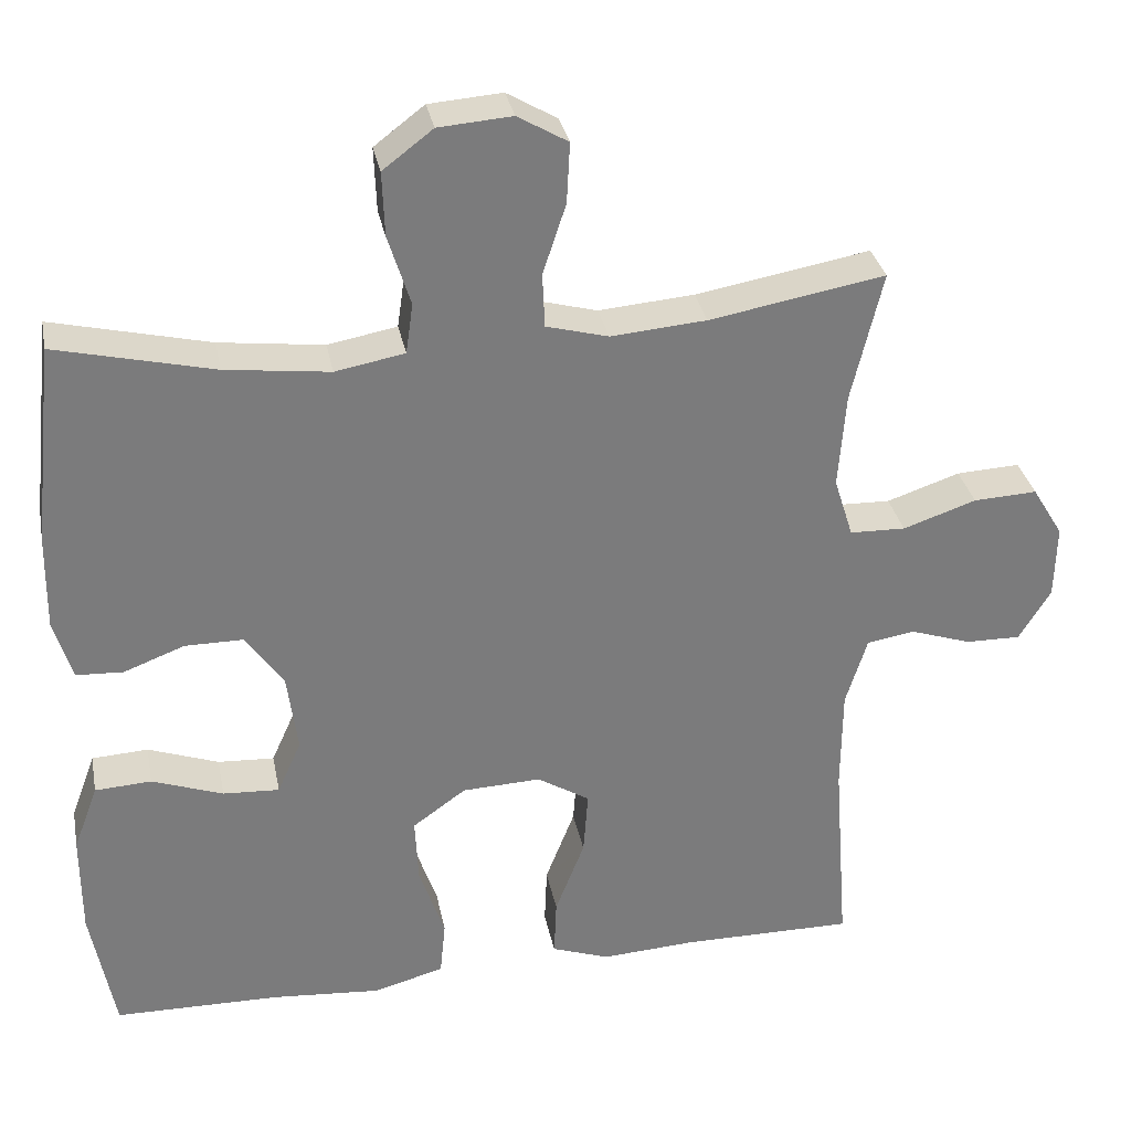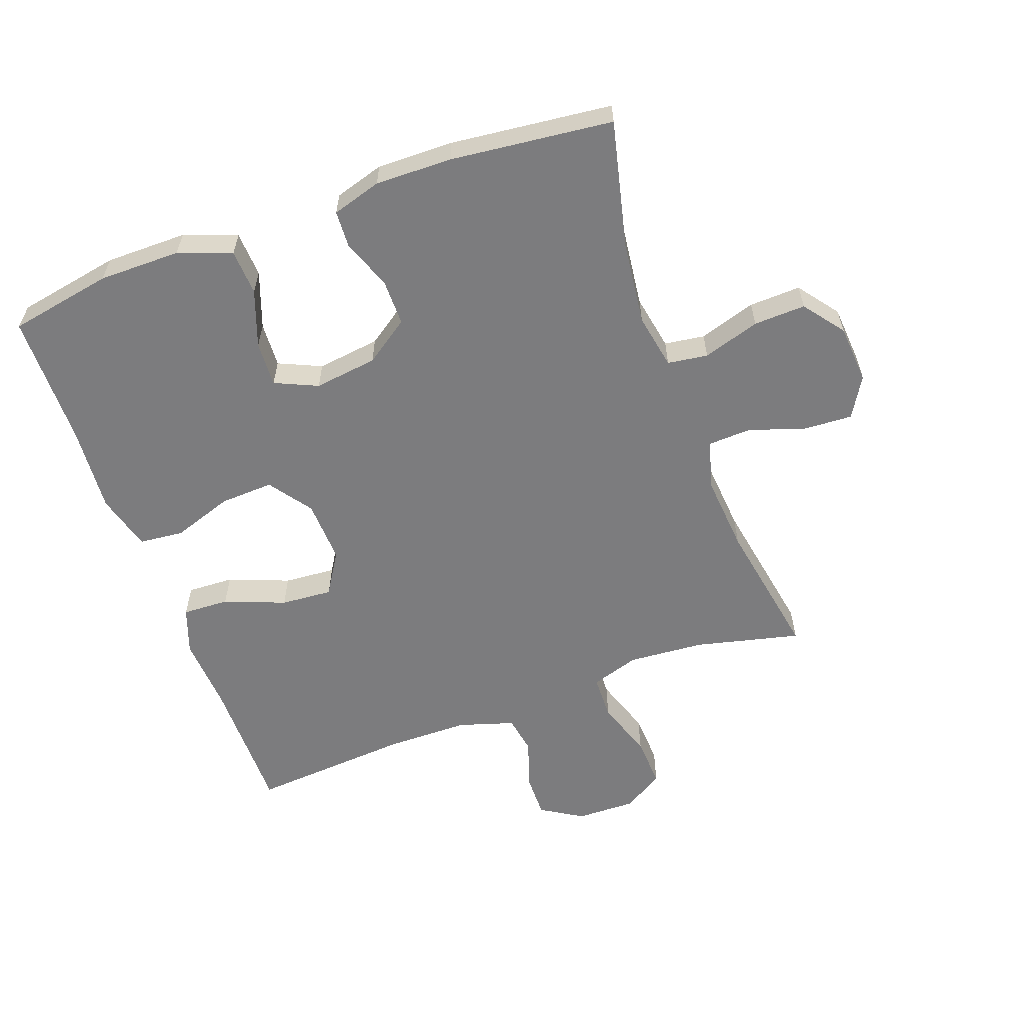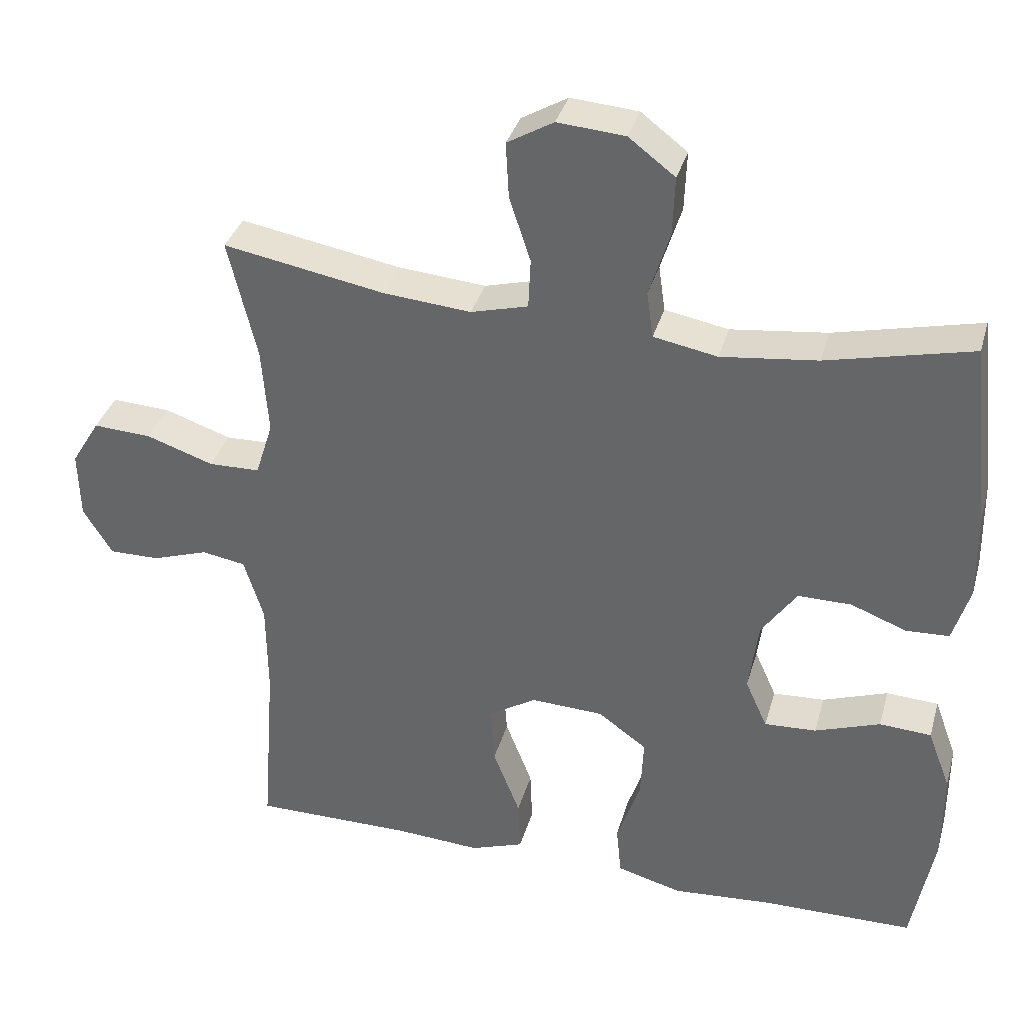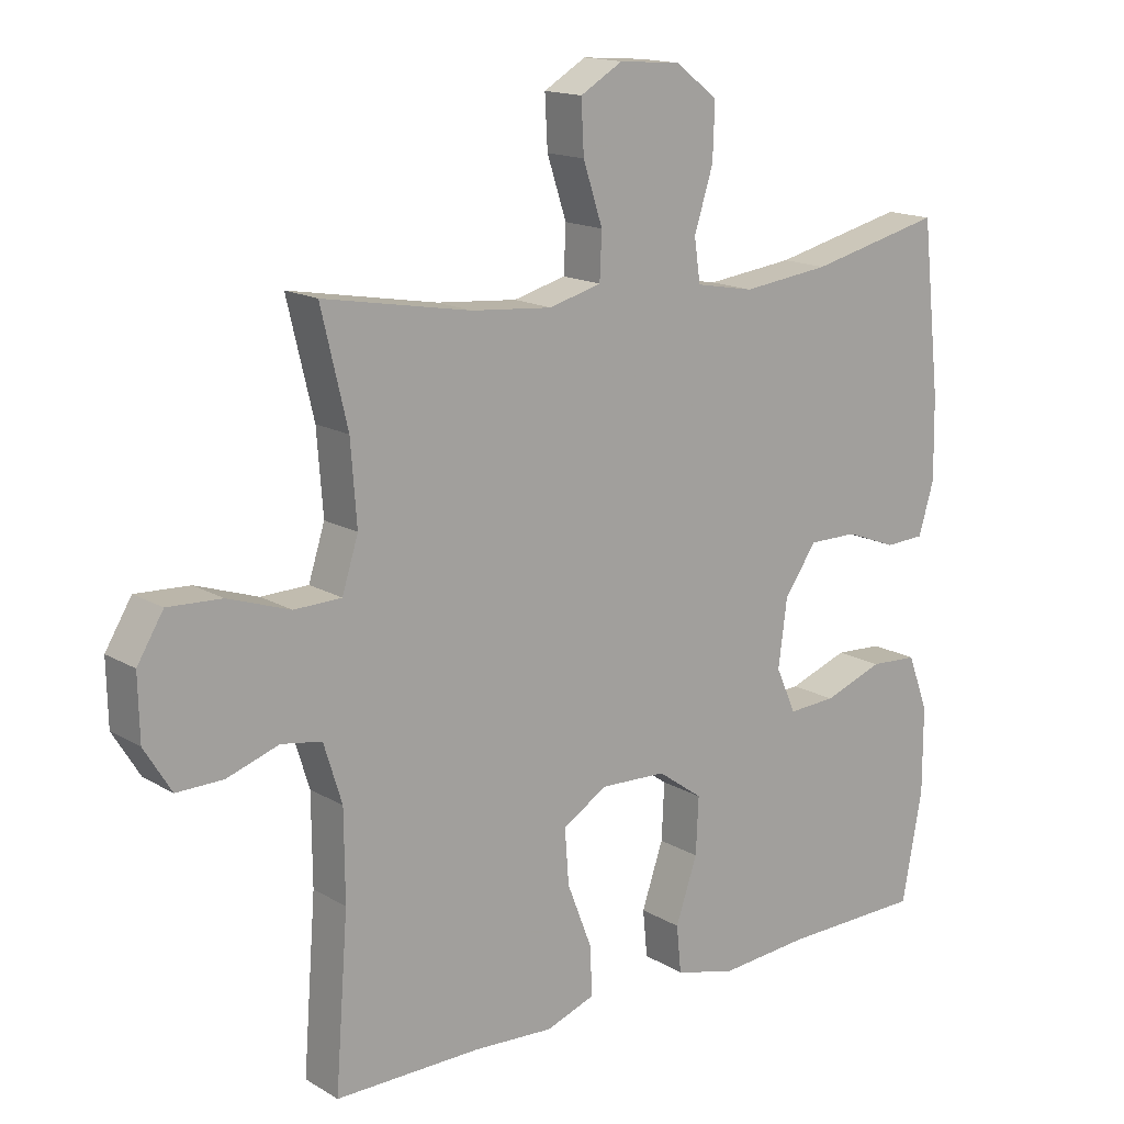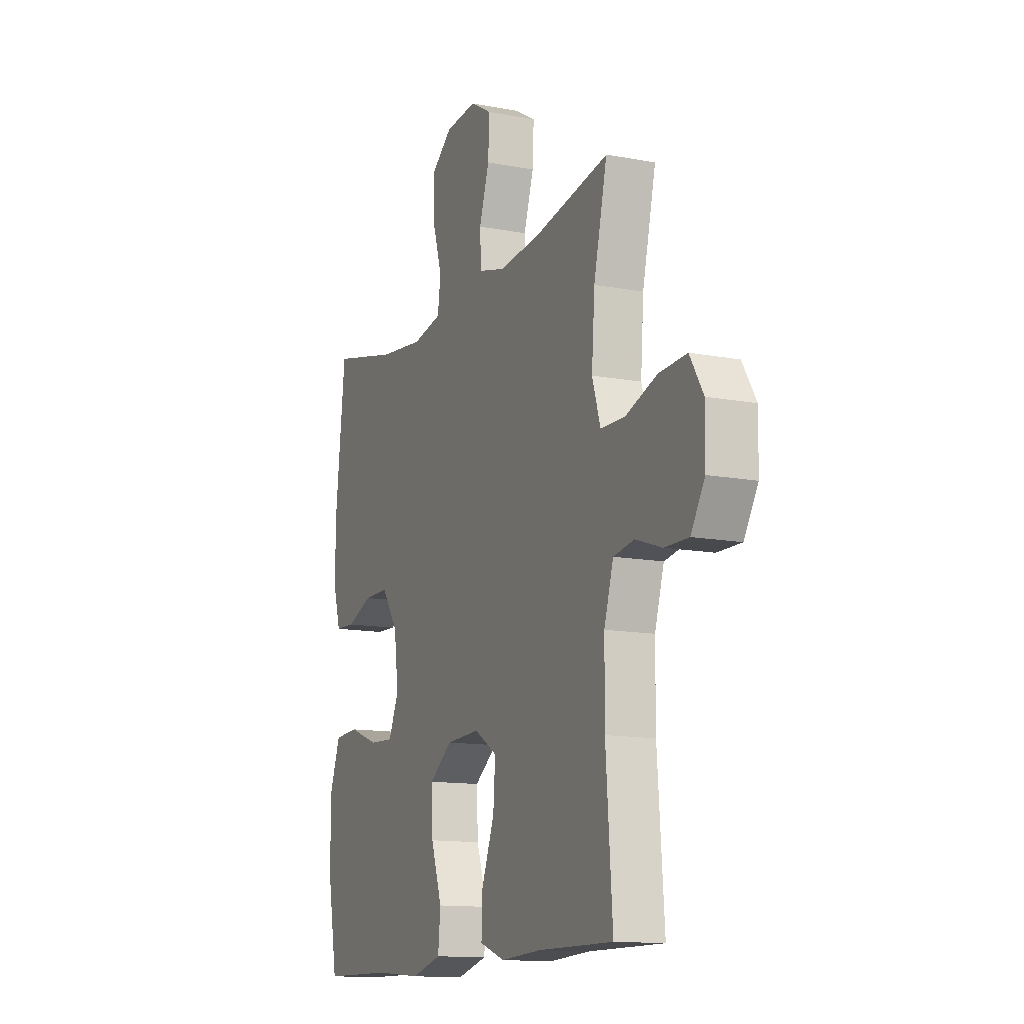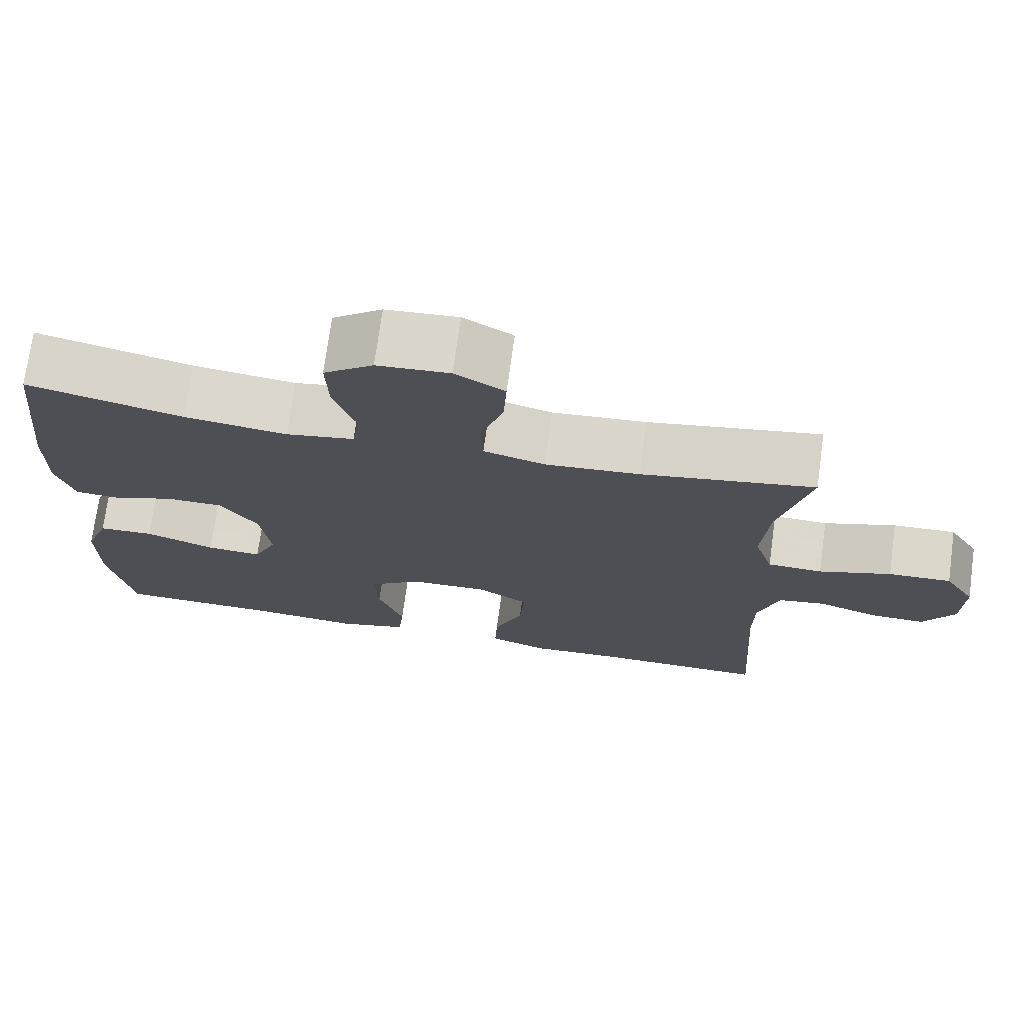
<metadata>
{"format":"obj","ext":"obj","renderer":"f3d","projection":"perspective","resolution":1024,"background":"white","views":[{"elev":32.0,"azim":-11.0,"up":"+Z"},{"elev":-58.9,"azim":-70.0,"up":"+Y"},{"elev":35.6,"azim":-164.6,"up":"+Z"},{"elev":15.5,"azim":140.8,"up":"+Z"},{"elev":-13.1,"azim":66.6,"up":"+Z"},{"elev":72.9,"azim":7.8,"up":"+Z"}]}
</metadata>
<code>
v -0.5 0.07 0.5
v -0.302 0.07 0.453
v -0.171 0.07 0.437
v -0.084 0.07 0.453
v -0.075 0.07 0.516
v -0.103 0.07 0.605
v -0.106 0.07 0.686
v -0.043 0.07 0.734
v 0.049 0.07 0.741
v 0.112 0.07 0.704
v 0.108 0.07 0.628
v 0.079 0.07 0.54
v 0.082 0.07 0.472
v 0.16 0.07 0.451
v 0.28 0.07 0.461
v 0.5 0.07 0.5
v 0.461 0.07 0.336
v 0.452 0.07 0.217
v 0.476 0.07 0.141
v 0.546 0.07 0.139
v 0.638 0.07 0.17
v 0.718 0.07 0.174
v 0.757 0.07 0.11
v 0.755 0.07 0.017
v 0.715 0.07 -0.048
v 0.646 0.07 -0.047
v 0.569 0.07 -0.021
v 0.509 0.07 -0.031
v 0.482 0.07 -0.118
v 0.481 0.07 -0.249
v 0.5 0.07 -0.5
v 0.282 0.07 -0.499
v 0.164 0.07 -0.506
v 0.091 0.07 -0.48
v 0.094 0.07 -0.407
v 0.131 0.07 -0.312
v 0.137 0.07 -0.231
v 0.071 0.07 -0.19
v -0.028 0.07 -0.194
v -0.095 0.07 -0.242
v -0.091 0.07 -0.326
v -0.059 0.07 -0.42
v -0.066 0.07 -0.49
v -0.155 0.07 -0.514
v -0.292 0.07 -0.503
v -0.5 0.07 -0.5
v -0.53 0.07 -0.338
v -0.53 0.07 -0.21
v -0.499 0.07 -0.127
v -0.428 0.07 -0.123
v -0.339 0.07 -0.155
v -0.268 0.07 -0.159
v -0.238 0.07 -0.092
v -0.251 0.07 0.007
v -0.299 0.07 0.076
v -0.372 0.07 0.076
v -0.448 0.07 0.047
v -0.507 0.07 0.05
v -0.53 0.07 0.127
v -0.528 0.07 0.247
v -0.5 0 0.5
v -0.302 0 0.453
v -0.171 0 0.437
v -0.084 0 0.453
v -0.075 0 0.516
v -0.103 0 0.605
v -0.106 0 0.686
v -0.043 0 0.734
v 0.049 0 0.741
v 0.112 0 0.704
v 0.108 0 0.628
v 0.079 0 0.54
v 0.082 0 0.472
v 0.16 0 0.451
v 0.28 0 0.461
v 0.5 0 0.5
v 0.461 0 0.336
v 0.452 0 0.217
v 0.476 0 0.141
v 0.546 0 0.139
v 0.638 0 0.17
v 0.718 0 0.174
v 0.757 0 0.11
v 0.755 0 0.017
v 0.715 0 -0.048
v 0.646 0 -0.047
v 0.569 0 -0.021
v 0.509 0 -0.031
v 0.482 0 -0.118
v 0.481 0 -0.249
v 0.5 0 -0.5
v 0.282 0 -0.499
v 0.164 0 -0.506
v 0.091 0 -0.48
v 0.094 0 -0.407
v 0.131 0 -0.312
v 0.137 0 -0.231
v 0.071 0 -0.19
v -0.028 0 -0.194
v -0.095 0 -0.242
v -0.091 0 -0.326
v -0.059 0 -0.42
v -0.066 0 -0.49
v -0.155 0 -0.514
v -0.292 0 -0.503
v -0.5 0 -0.5
v -0.53 0 -0.338
v -0.53 0 -0.21
v -0.499 0 -0.127
v -0.428 0 -0.123
v -0.339 0 -0.155
v -0.268 0 -0.159
v -0.238 0 -0.092
v -0.251 0 0.007
v -0.299 0 0.076
v -0.372 0 0.076
v -0.448 0 0.047
v -0.507 0 0.05
v -0.53 0 0.127
v -0.528 0 0.247
f 60 1 2
f 59 60 2
f 58 59 2
f 57 58 2
f 56 57 2
f 55 56 2 3
f 54 55 3 4
f 53 54 4
f 49 50 51
f 48 49 51
f 47 48 51
f 46 47 51
f 45 46 51
f 45 51 52
f 44 45 52
f 43 44 52
f 42 43 52
f 41 42 52
f 40 41 52 53
f 34 35 36
f 33 34 36
f 32 33 36
f 32 36 37
f 31 32 37
f 30 31 37
f 29 30 37 38
f 25 26 27
f 24 25 27
f 23 24 27
f 22 23 27
f 21 22 27
f 20 21 27
f 19 20 27 28
f 29 38 39
f 28 29 39
f 19 28 39
f 18 19 39
f 10 11 12
f 9 10 12
f 8 9 12
f 7 8 12
f 6 7 12
f 5 6 12
f 4 5 12 13
f 4 13 14
f 53 4 14
f 40 53 14
f 39 40 14
f 18 39 14
f 17 18 14
f 15 16 17
f 14 15 17
f 62 61 120
f 62 120 119
f 62 119 118
f 62 118 117
f 62 117 116
f 63 62 116 115
f 64 63 115 114
f 64 114 113
f 111 110 109
f 111 109 108
f 111 108 107
f 111 107 106
f 111 106 105
f 112 111 105
f 112 105 104
f 112 104 103
f 112 103 102
f 112 102 101
f 113 112 101 100
f 96 95 94
f 96 94 93
f 96 93 92
f 97 96 92
f 97 92 91
f 97 91 90
f 98 97 90 89
f 87 86 85
f 87 85 84
f 87 84 83
f 87 83 82
f 87 82 81
f 87 81 80
f 88 87 80 79
f 99 98 89
f 99 89 88
f 99 88 79
f 99 79 78
f 72 71 70
f 72 70 69
f 72 69 68
f 72 68 67
f 72 67 66
f 72 66 65
f 73 72 65 64
f 74 73 64
f 74 64 113
f 74 113 100
f 74 100 99
f 74 99 78
f 74 78 77
f 77 76 75
f 77 75 74
f 1 61 62 2
f 2 62 63 3
f 3 63 64 4
f 4 64 65 5
f 5 65 66 6
f 6 66 67 7
f 7 67 68 8
f 8 68 69 9
f 9 69 70 10
f 10 70 71 11
f 11 71 72 12
f 12 72 73 13
f 13 73 74 14
f 14 74 75 15
f 15 75 76 16
f 16 76 77 17
f 17 77 78 18
f 18 78 79 19
f 19 79 80 20
f 20 80 81 21
f 21 81 82 22
f 22 82 83 23
f 23 83 84 24
f 24 84 85 25
f 25 85 86 26
f 26 86 87 27
f 27 87 88 28
f 28 88 89 29
f 29 89 90 30
f 30 90 91 31
f 31 91 92 32
f 32 92 93 33
f 33 93 94 34
f 34 94 95 35
f 35 95 96 36
f 36 96 97 37
f 37 97 98 38
f 38 98 99 39
f 39 99 100 40
f 40 100 101 41
f 41 101 102 42
f 42 102 103 43
f 43 103 104 44
f 44 104 105 45
f 45 105 106 46
f 46 106 107 47
f 47 107 108 48
f 48 108 109 49
f 49 109 110 50
f 50 110 111 51
f 51 111 112 52
f 52 112 113 53
f 53 113 114 54
f 54 114 115 55
f 55 115 116 56
f 56 116 117 57
f 57 117 118 58
f 58 118 119 59
f 59 119 120 60
f 60 120 61 1

</code>
